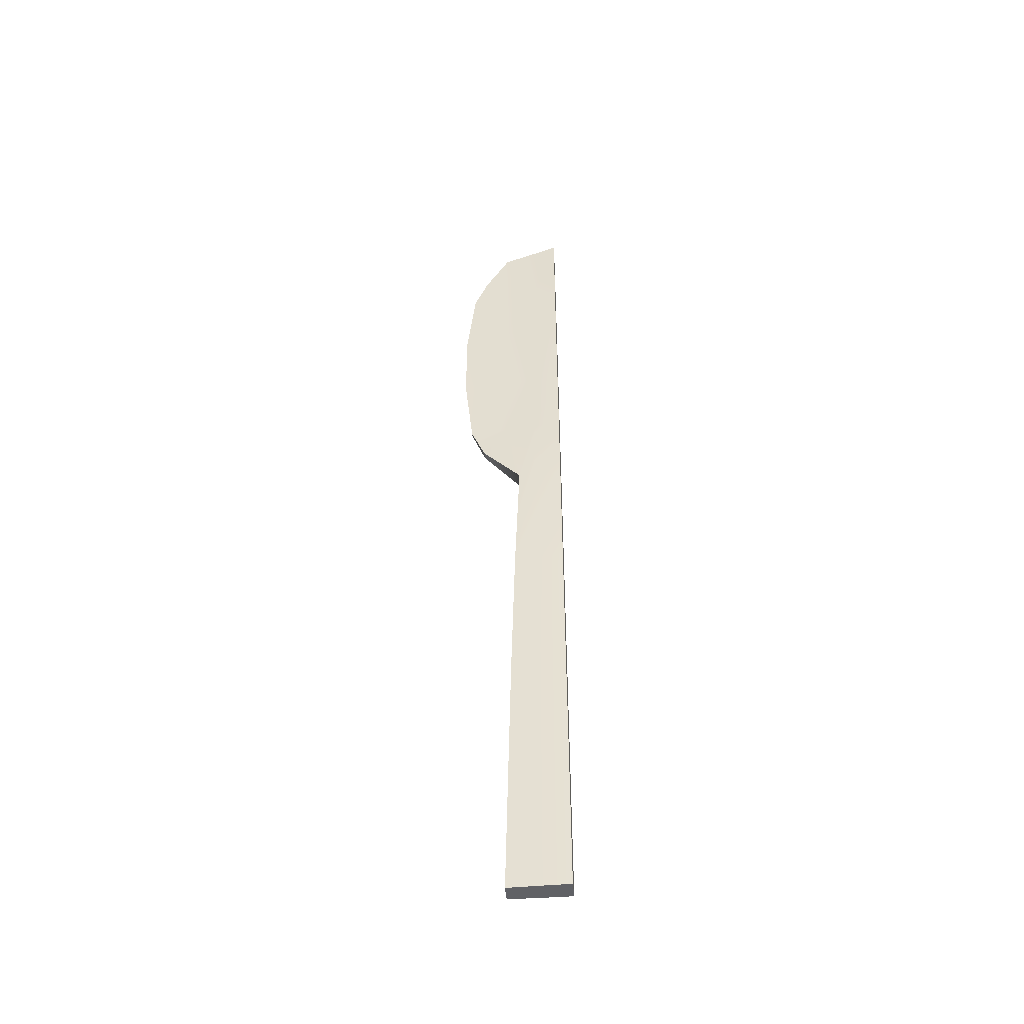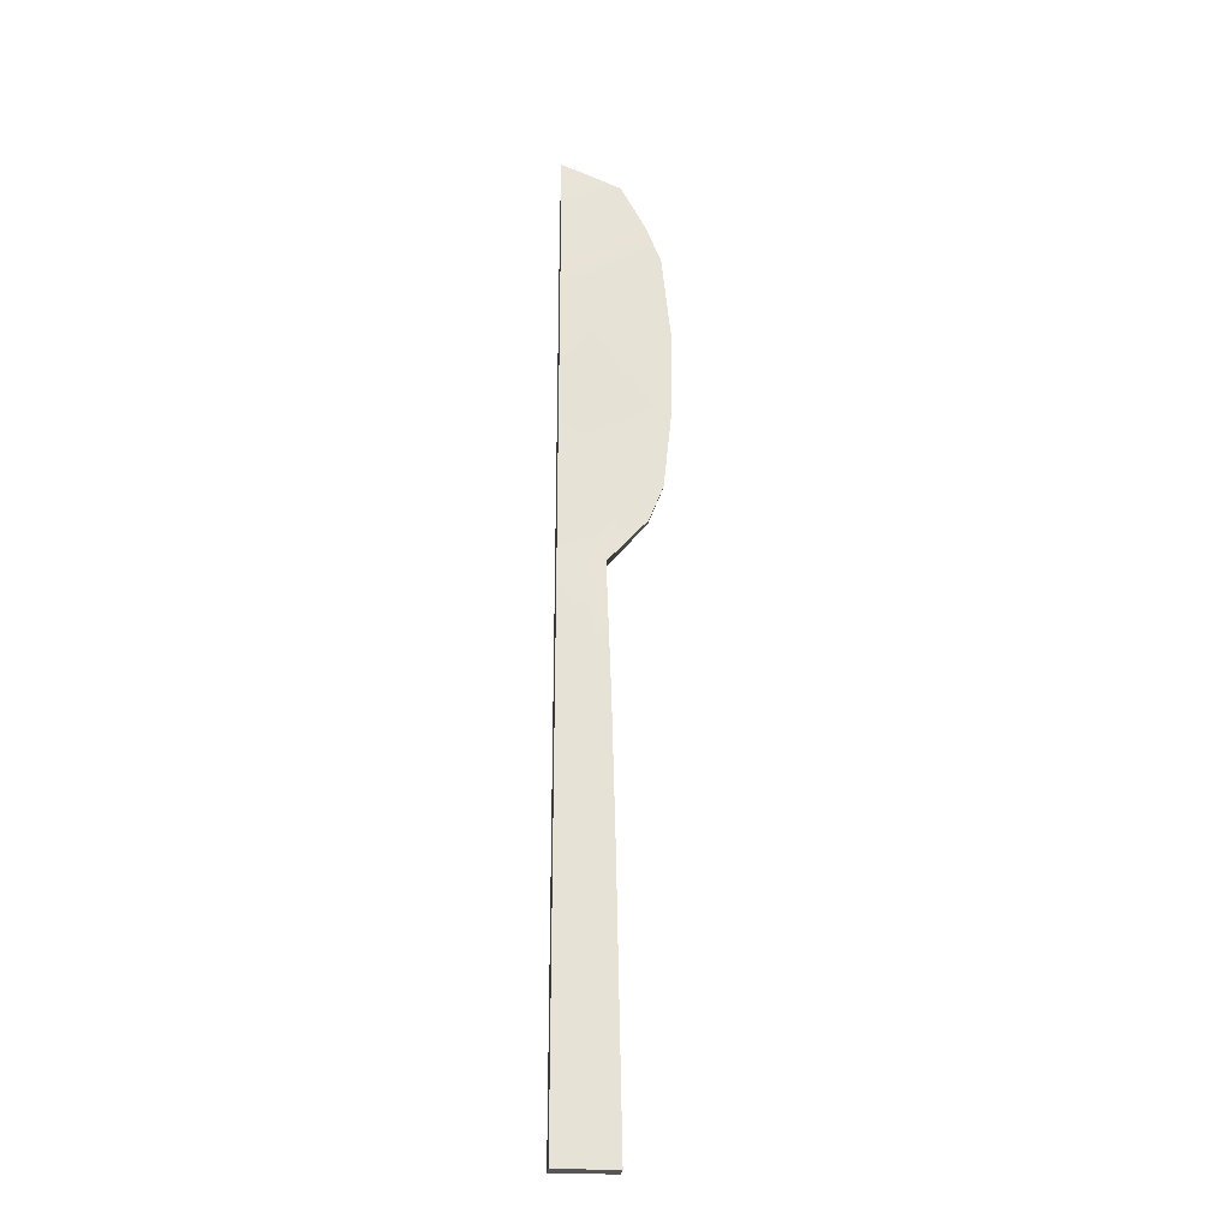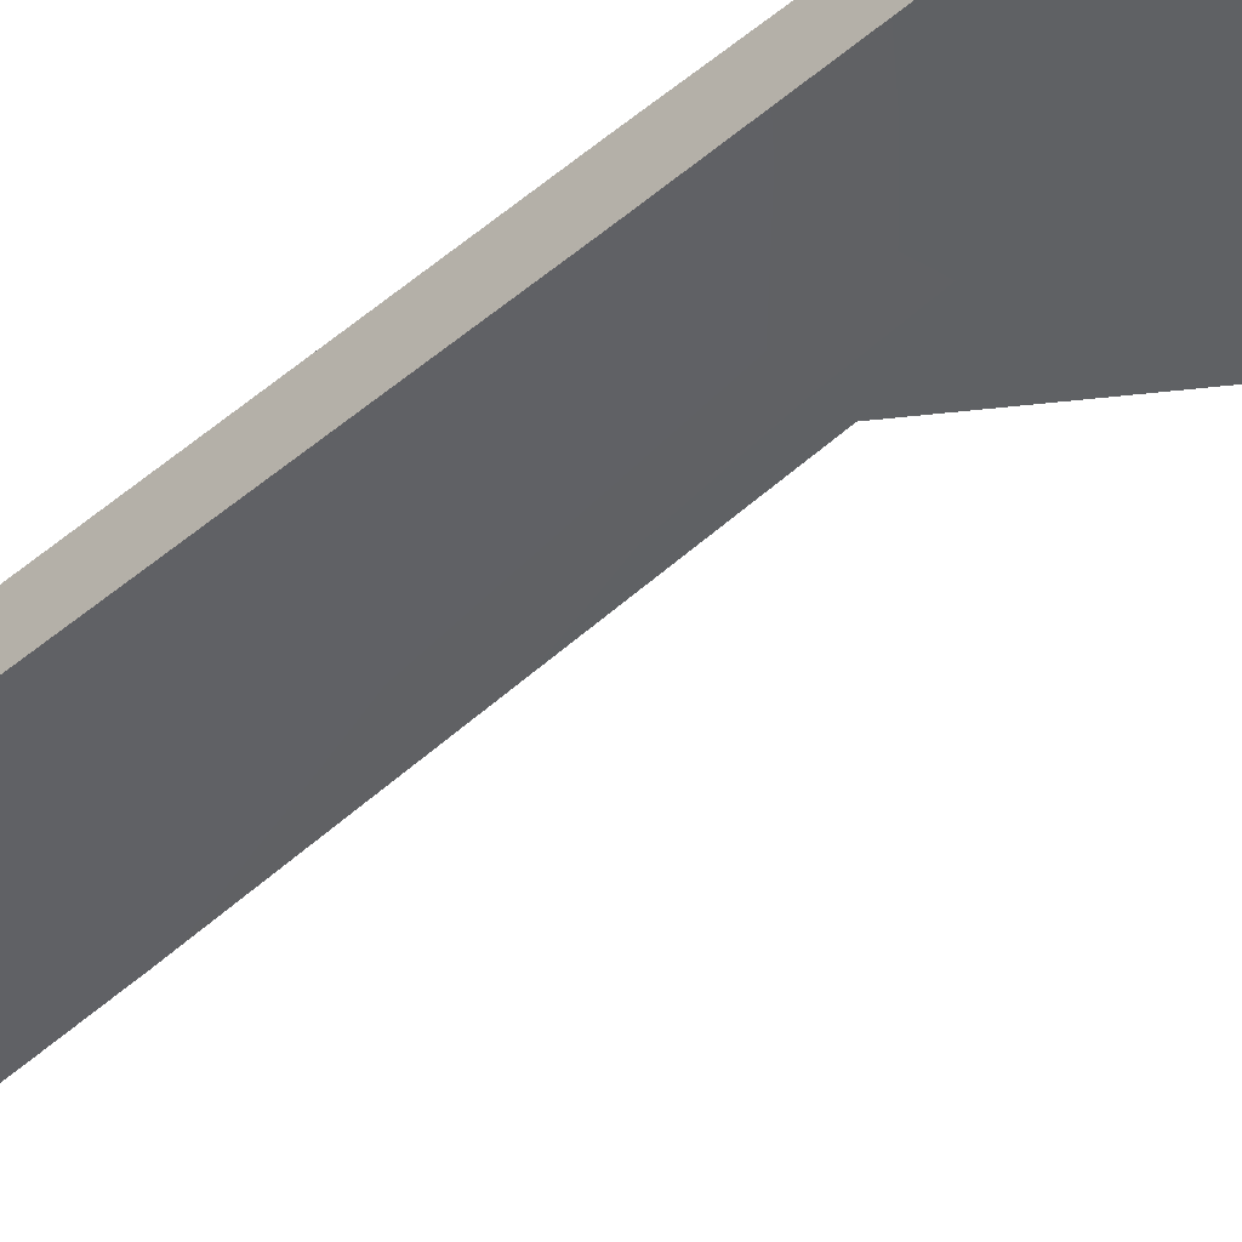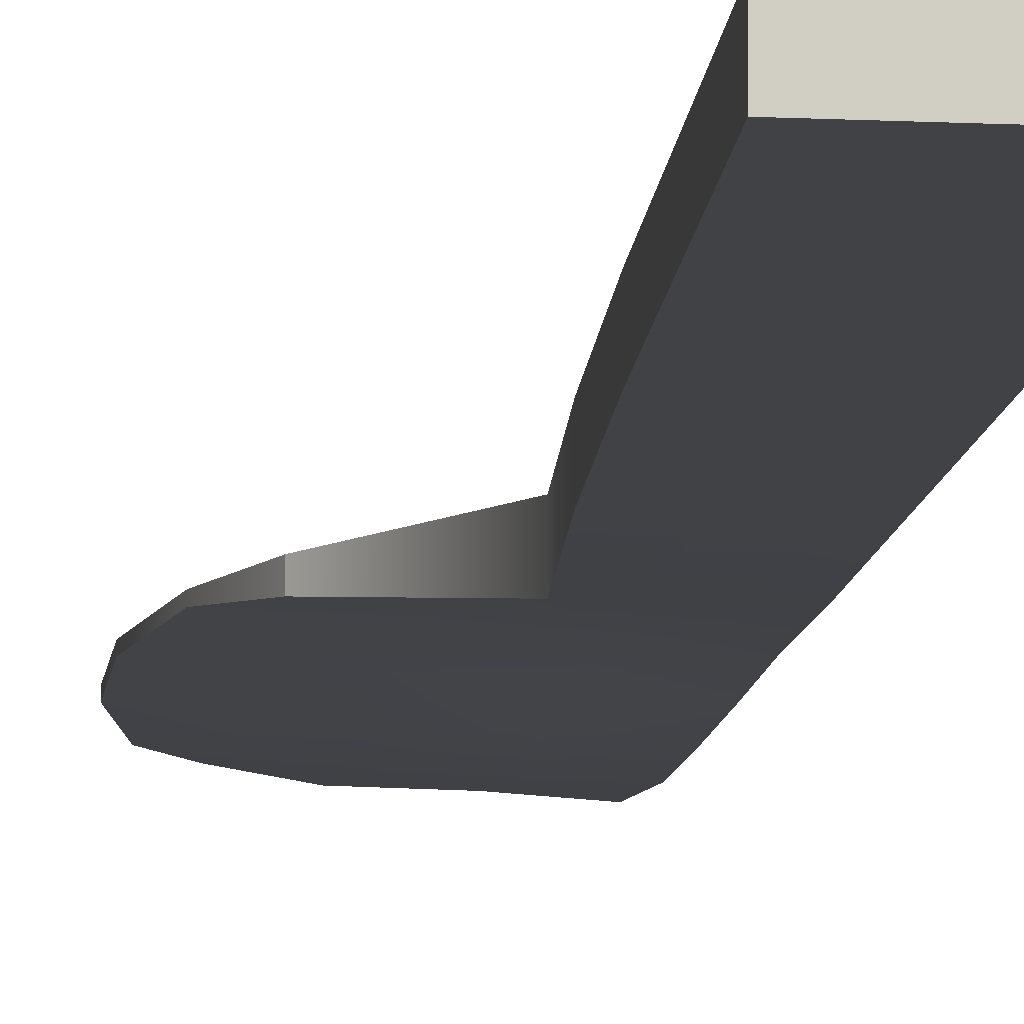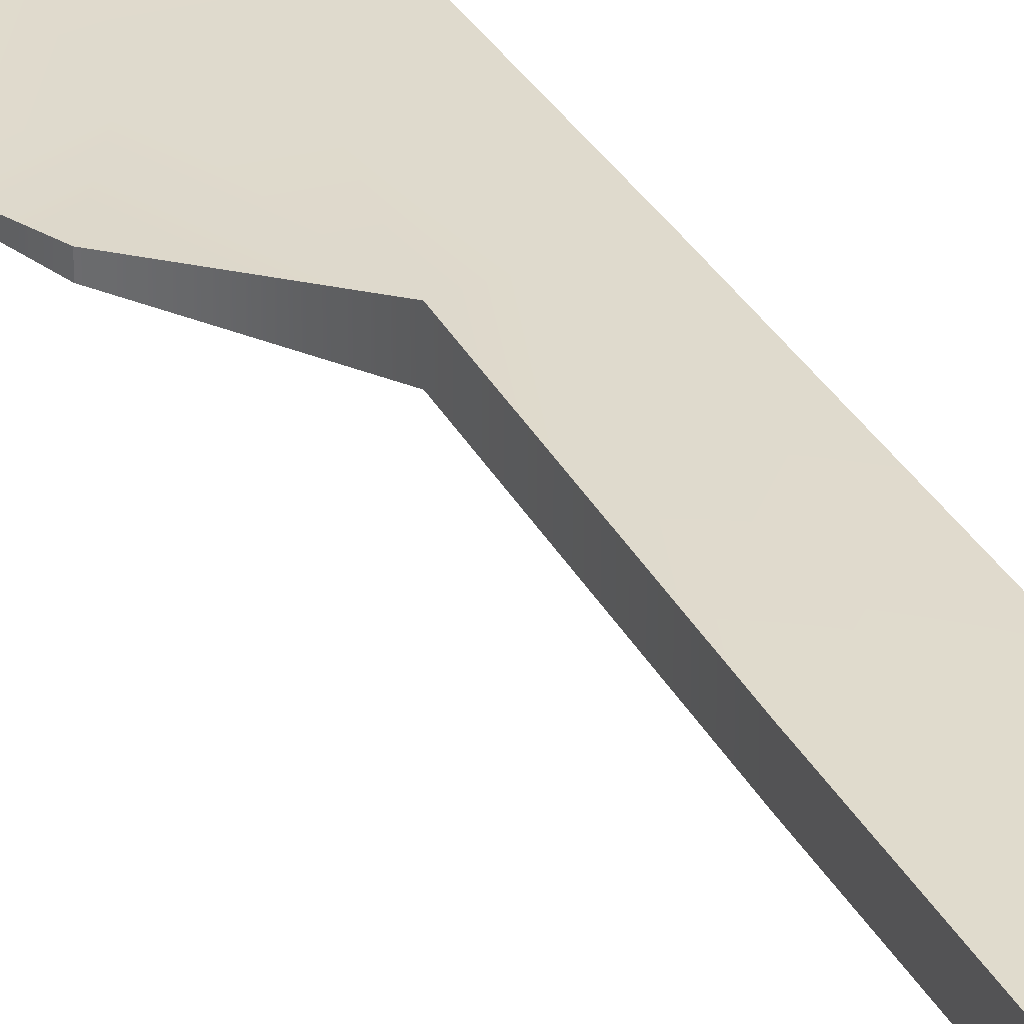
<metadata>
{"format":"obj","ext":"obj","renderer":"f3d","projection":"perspective","resolution":1024,"background":"white","views":[{"elev":-47.5,"azim":-174.9,"up":"+Z"},{"elev":-25.7,"azim":-6.1,"up":"+Z"},{"elev":-48.7,"azim":-46.3,"up":"+Y"},{"elev":-6.3,"azim":176.2,"up":"+Y"},{"elev":33.1,"azim":153.6,"up":"+Y"}]}
</metadata>
<code>
g default
v -3.687 -0.001418 0.09639
v -3.669 -0.000719 0.08994
v -3.65 -0.000888 0.08188
v -3.634 -0.000916 0.05312
v -3.687 0.001418 0.09639
v -3.669 0.000719 0.08994
v -3.65 0.000888 0.08188
v -3.634 0.000916 0.05312
v -3.687 0.004844 0.03012
v -3.669 0.003683 0.03012
v -3.65 0.002088 0.03012
v -3.625 0.000916 0.03012
v -3.687 0.005287 -0.02164
v -3.669 0.004156 -0.02164
v -3.65 0.002516 -0.02164
v -3.62 0.000916 -0.02164
v -3.687 0.005287 -0.07339
v -3.669 0.004156 -0.07339
v -3.65 0.002516 -0.07339
v -3.62 0.000916 -0.07339
v -3.687 0.005008 -0.1251
v -3.669 0.003706 -0.1251
v -3.65 0.002088 -0.1251
v -3.625 0.000916 -0.1251
v -3.687 0.005618 -0.1769
v -3.669 0.005537 -0.1769
v -3.659 0.00516 -0.1769
v -3.634 0.00213 -0.1482
v -3.687 -0.005618 -0.1769
v -3.669 -0.005537 -0.1769
v -3.659 -0.00516 -0.1769
v -3.634 -0.00213 -0.1482
v -3.687 -0.005008 -0.1251
v -3.669 -0.003706 -0.1251
v -3.65 -0.002088 -0.1251
v -3.625 -0.000916 -0.1251
v -3.687 -0.005287 -0.07339
v -3.669 -0.004156 -0.07339
v -3.65 -0.002516 -0.07339
v -3.62 -0.000916 -0.07339
v -3.687 -0.005287 -0.02164
v -3.669 -0.004156 -0.02164
v -3.65 -0.002516 -0.02164
v -3.62 -0.000916 -0.02164
v -3.687 -0.004844 0.03012
v -3.669 -0.003683 0.03012
v -3.65 -0.002088 0.03012
v -3.625 -0.000916 0.03012
v -3.687 0.005618 -0.2572
v -3.687 0.005618 -0.3493
v -3.687 0.005618 -0.5114
v -3.669 0.005537 -0.2572
v -3.669 0.005537 -0.3493
v -3.669 0.005537 -0.5114
v -3.669 -0.005537 -0.2572
v -3.669 -0.005537 -0.3493
v -3.669 -0.005537 -0.5114
v -3.687 -0.005618 -0.2572
v -3.687 -0.005618 -0.3493
v -3.687 -0.005618 -0.5114
v -3.656 0.00516 -0.2572
v -3.653 0.00516 -0.3493
v -3.65 0.00516 -0.5114
v -3.656 -0.00516 -0.2572
v -3.653 -0.00516 -0.3493
v -3.65 -0.00516 -0.5114
g knife
f 1 2 6 5
f 2 3 7 6
f 3 4 8 7
f 5 6 10 9
f 6 7 11 10
f 7 8 12 11
f 9 10 14 13
f 10 11 15 14
f 11 12 16 15
f 13 14 18 17
f 14 15 19 18
f 15 16 20 19
f 17 18 22 21
f 18 19 23 22
f 19 20 24 23
f 21 22 26 25
f 22 23 27 26
f 23 24 28 27
f 51 54 57 60
f 54 63 66 57
f 27 28 32 31
f 29 30 34 33
f 30 31 35 34
f 31 32 36 35
f 33 34 38 37
f 34 35 39 38
f 35 36 40 39
f 37 38 42 41
f 38 39 43 42
f 39 40 44 43
f 41 42 46 45
f 42 43 47 46
f 43 44 48 47
f 45 46 2 1
f 46 47 3 2
f 47 48 4 3
f 36 32 28 24
f 40 36 24 20
f 44 40 20 16
f 48 44 16 12
f 4 48 12 8
f 29 33 21 25
f 33 37 17 21
f 37 41 13 17
f 41 45 9 13
f 45 1 5 9
f 25 26 52 49
f 49 52 53 50
f 50 53 54 51
f 30 29 58 55
f 55 58 59 56
f 56 59 60 57
f 29 25 49 58
f 58 49 50 59
f 59 50 51 60
f 26 27 61 52
f 52 61 62 53
f 53 62 63 54
f 27 31 64 61
f 61 64 65 62
f 62 65 66 63
f 31 30 55 64
f 64 55 56 65
f 65 56 57 66

</code>
